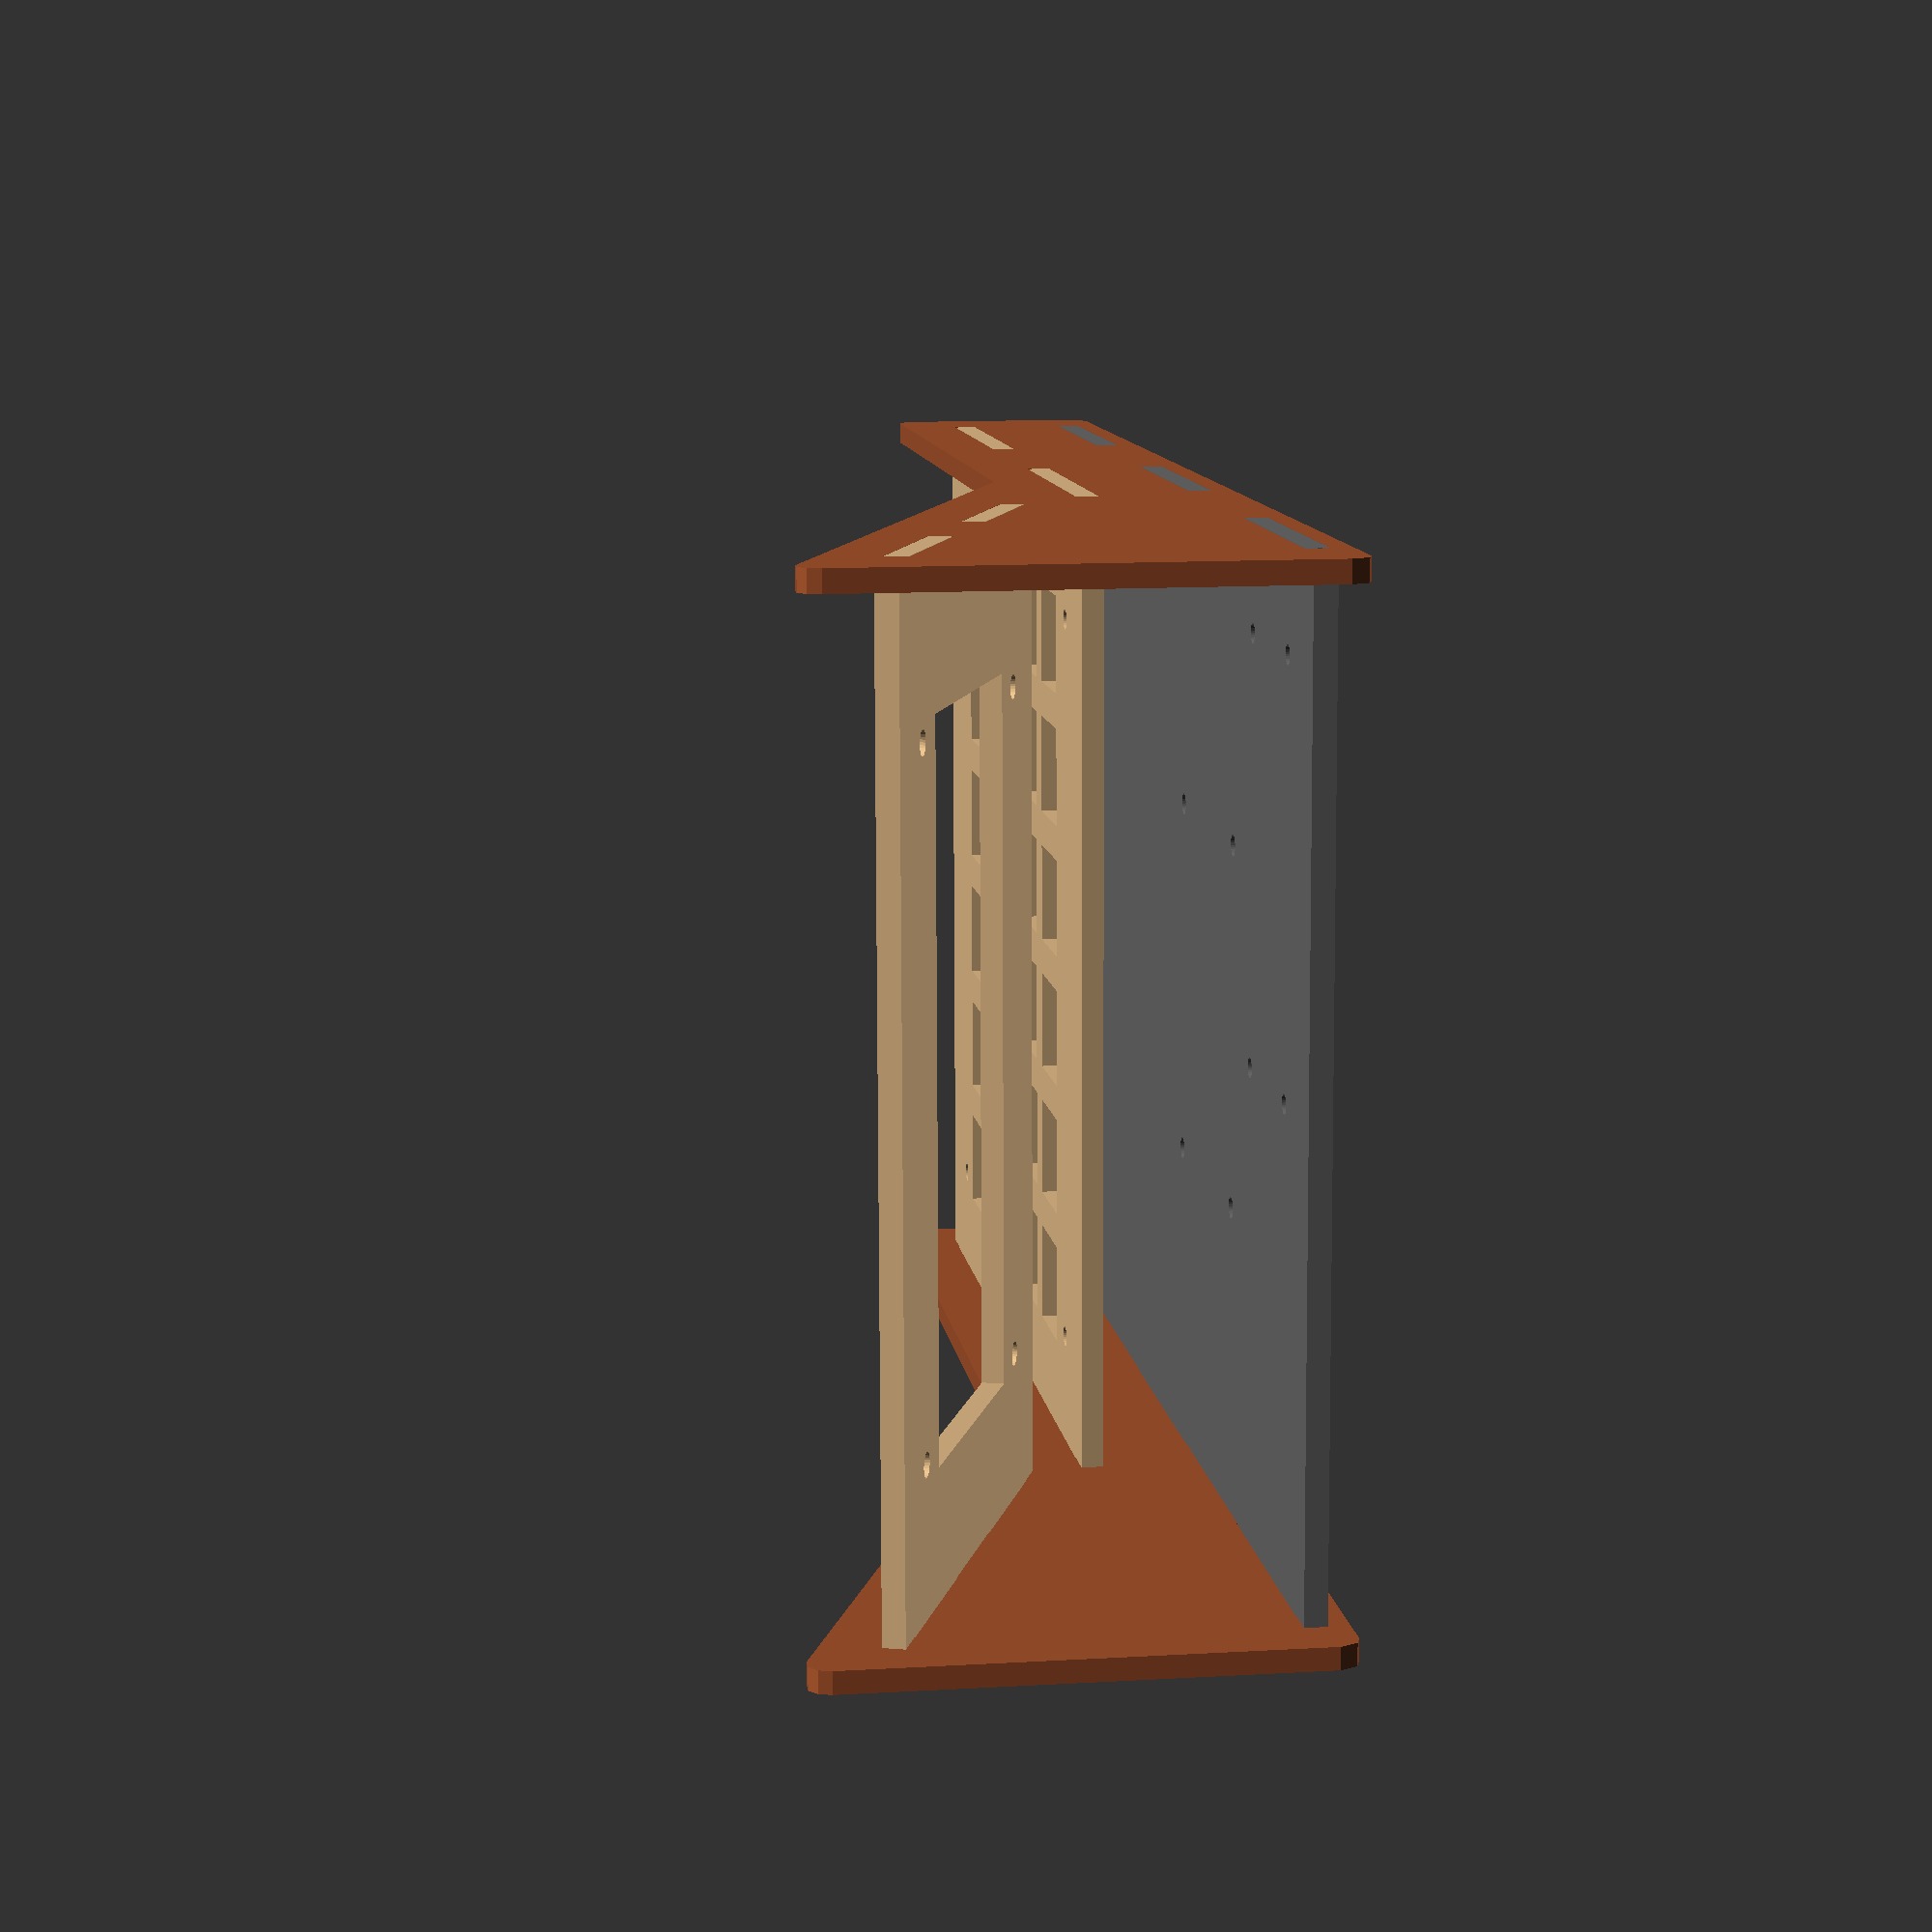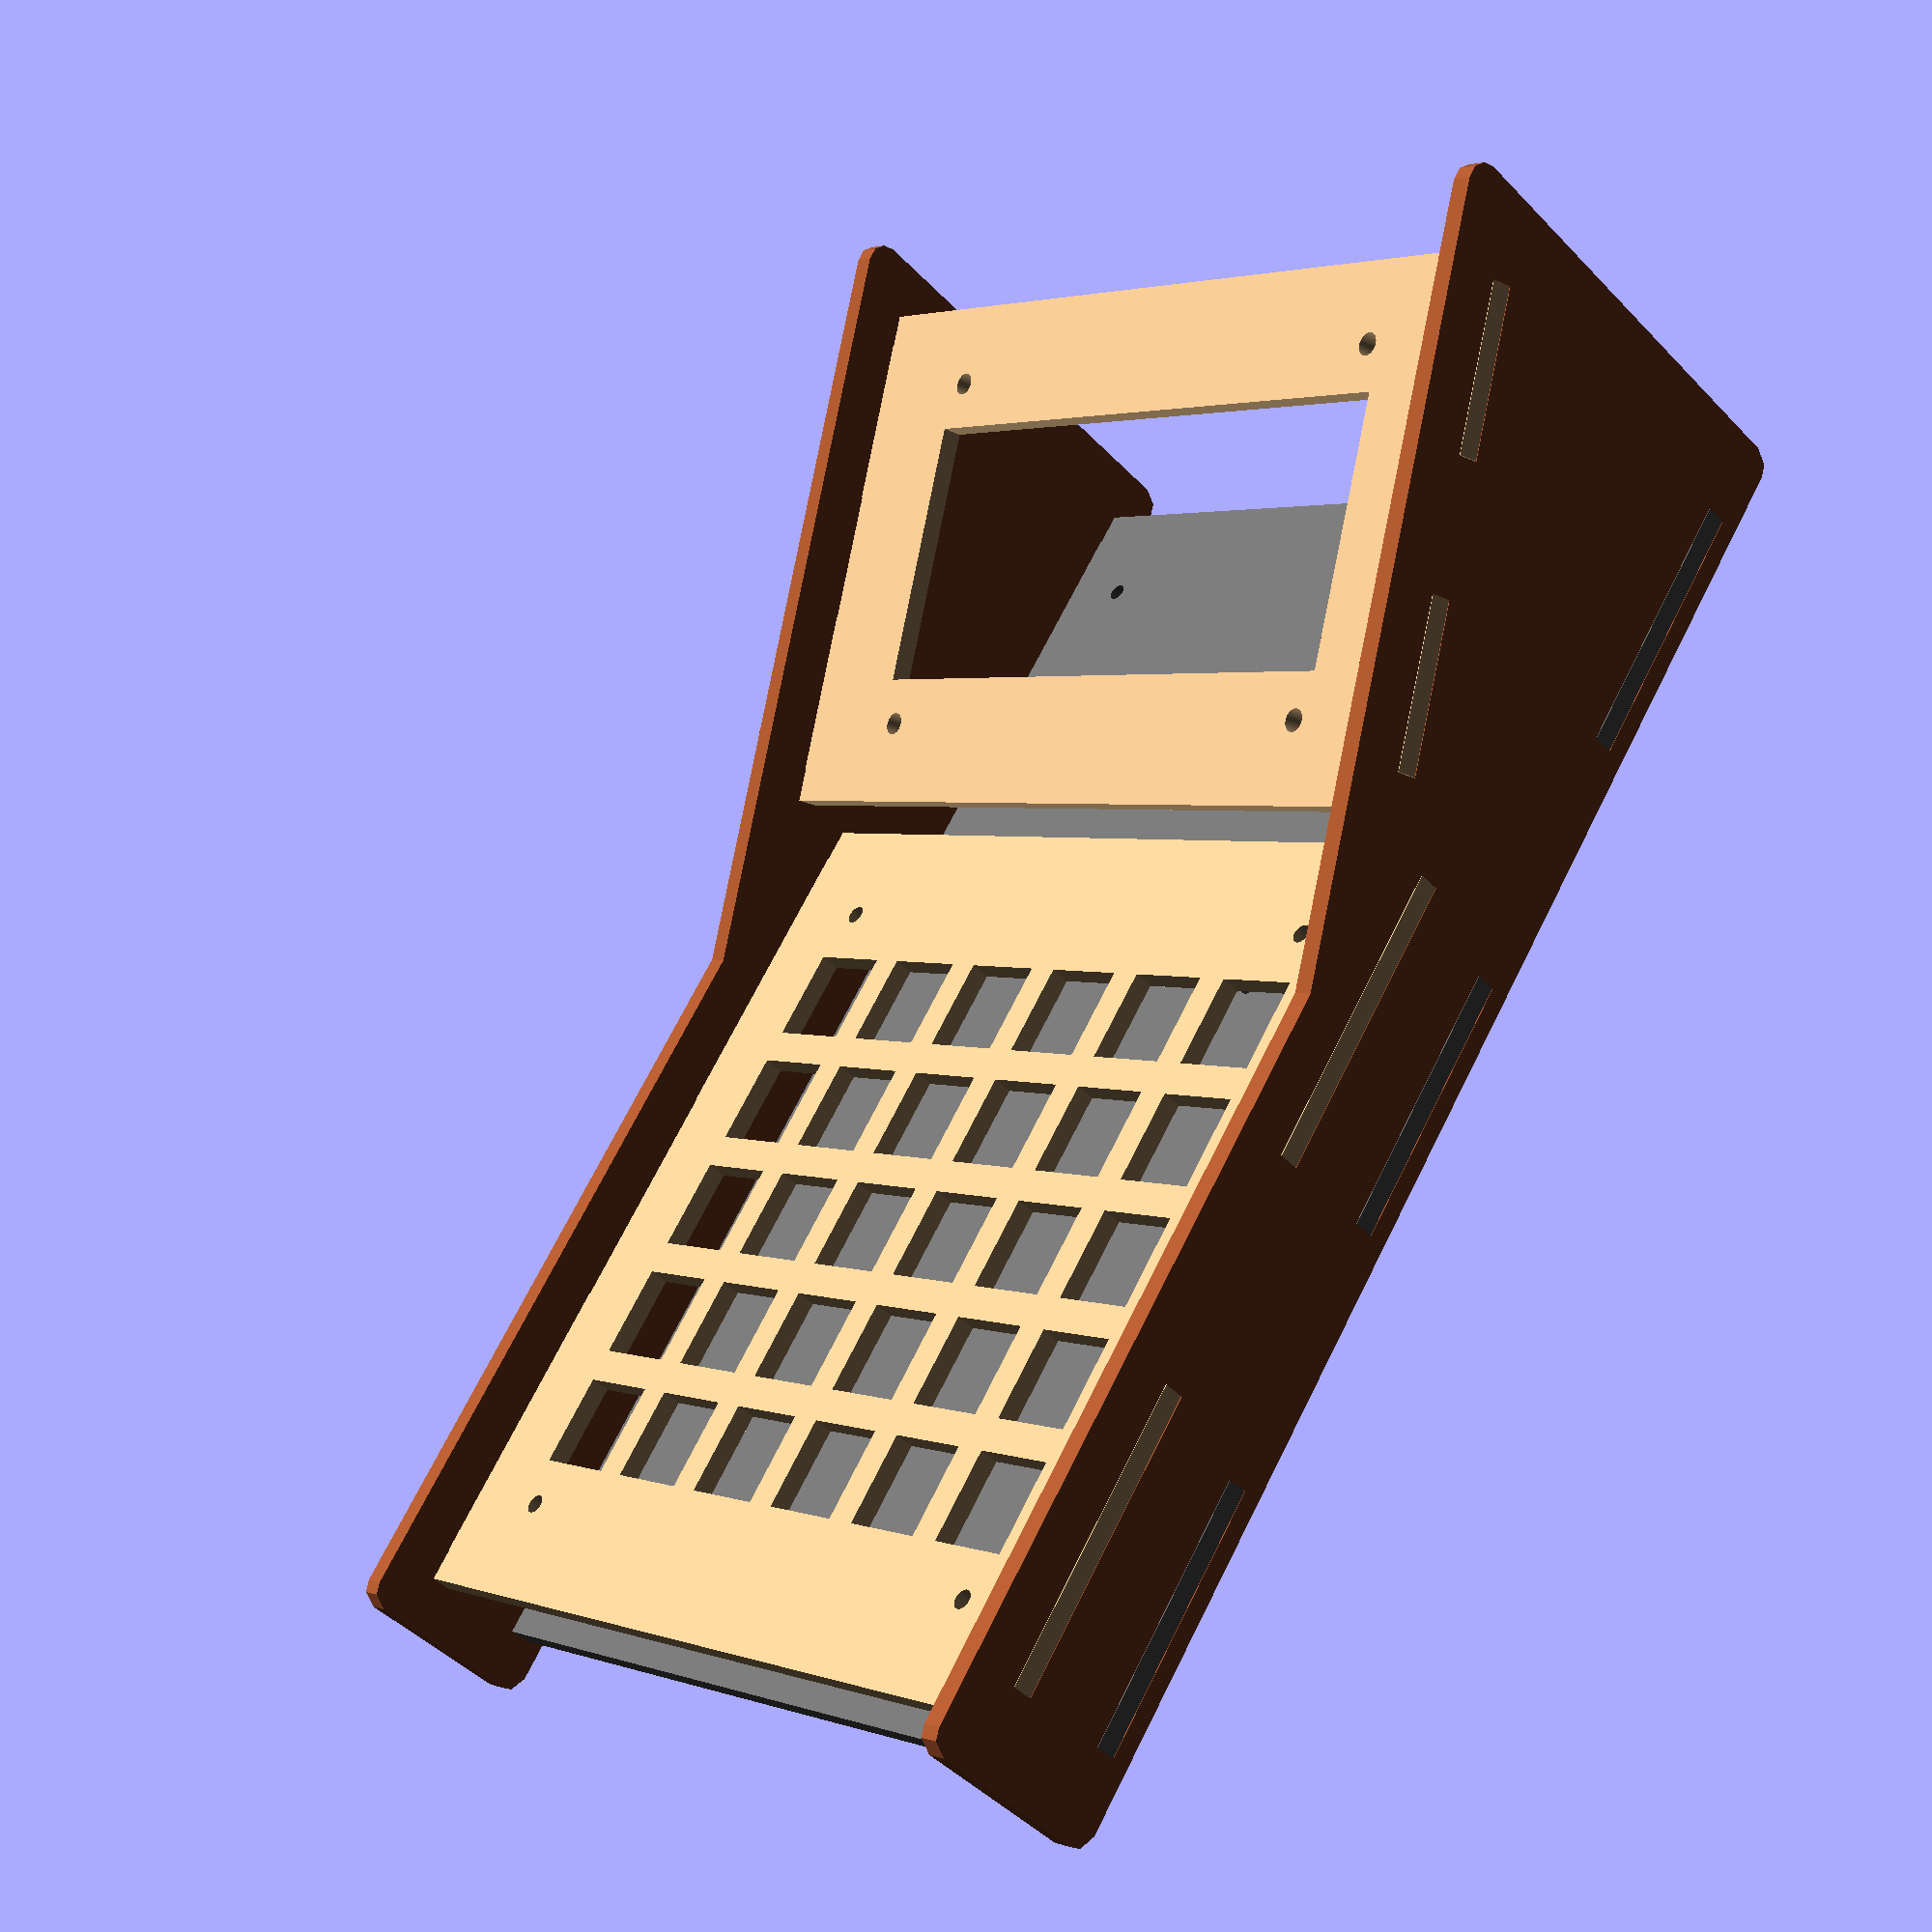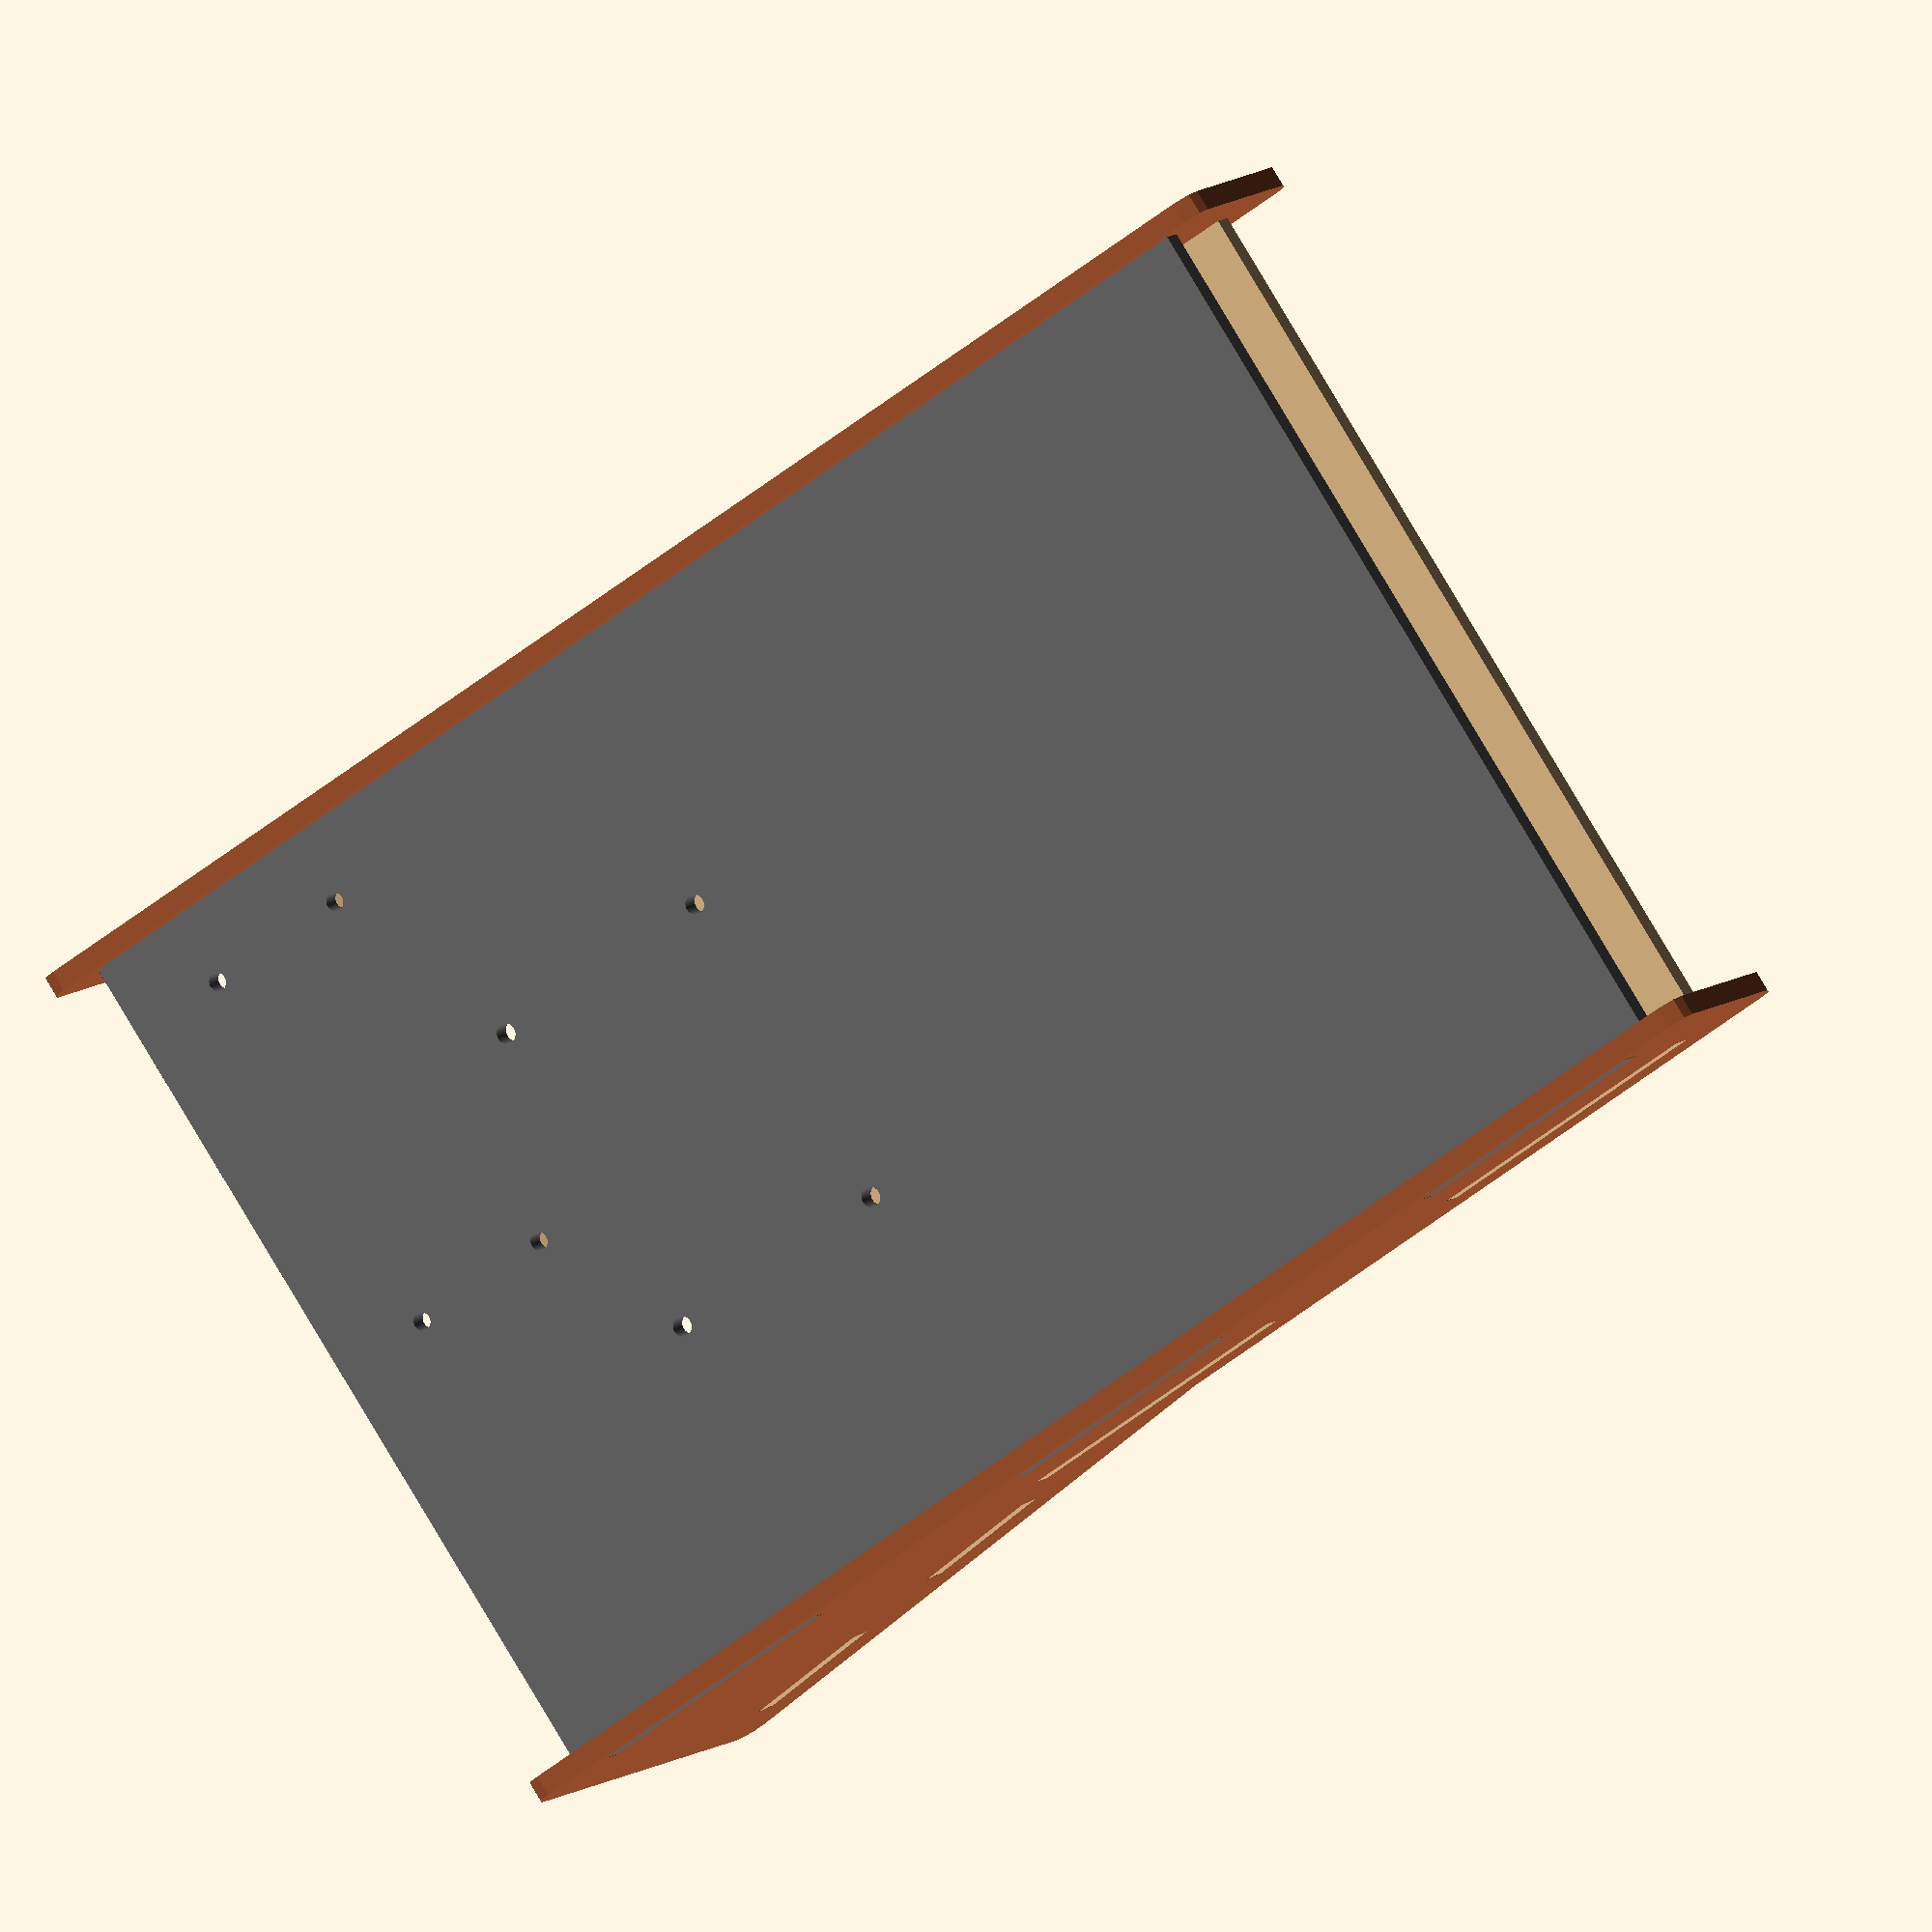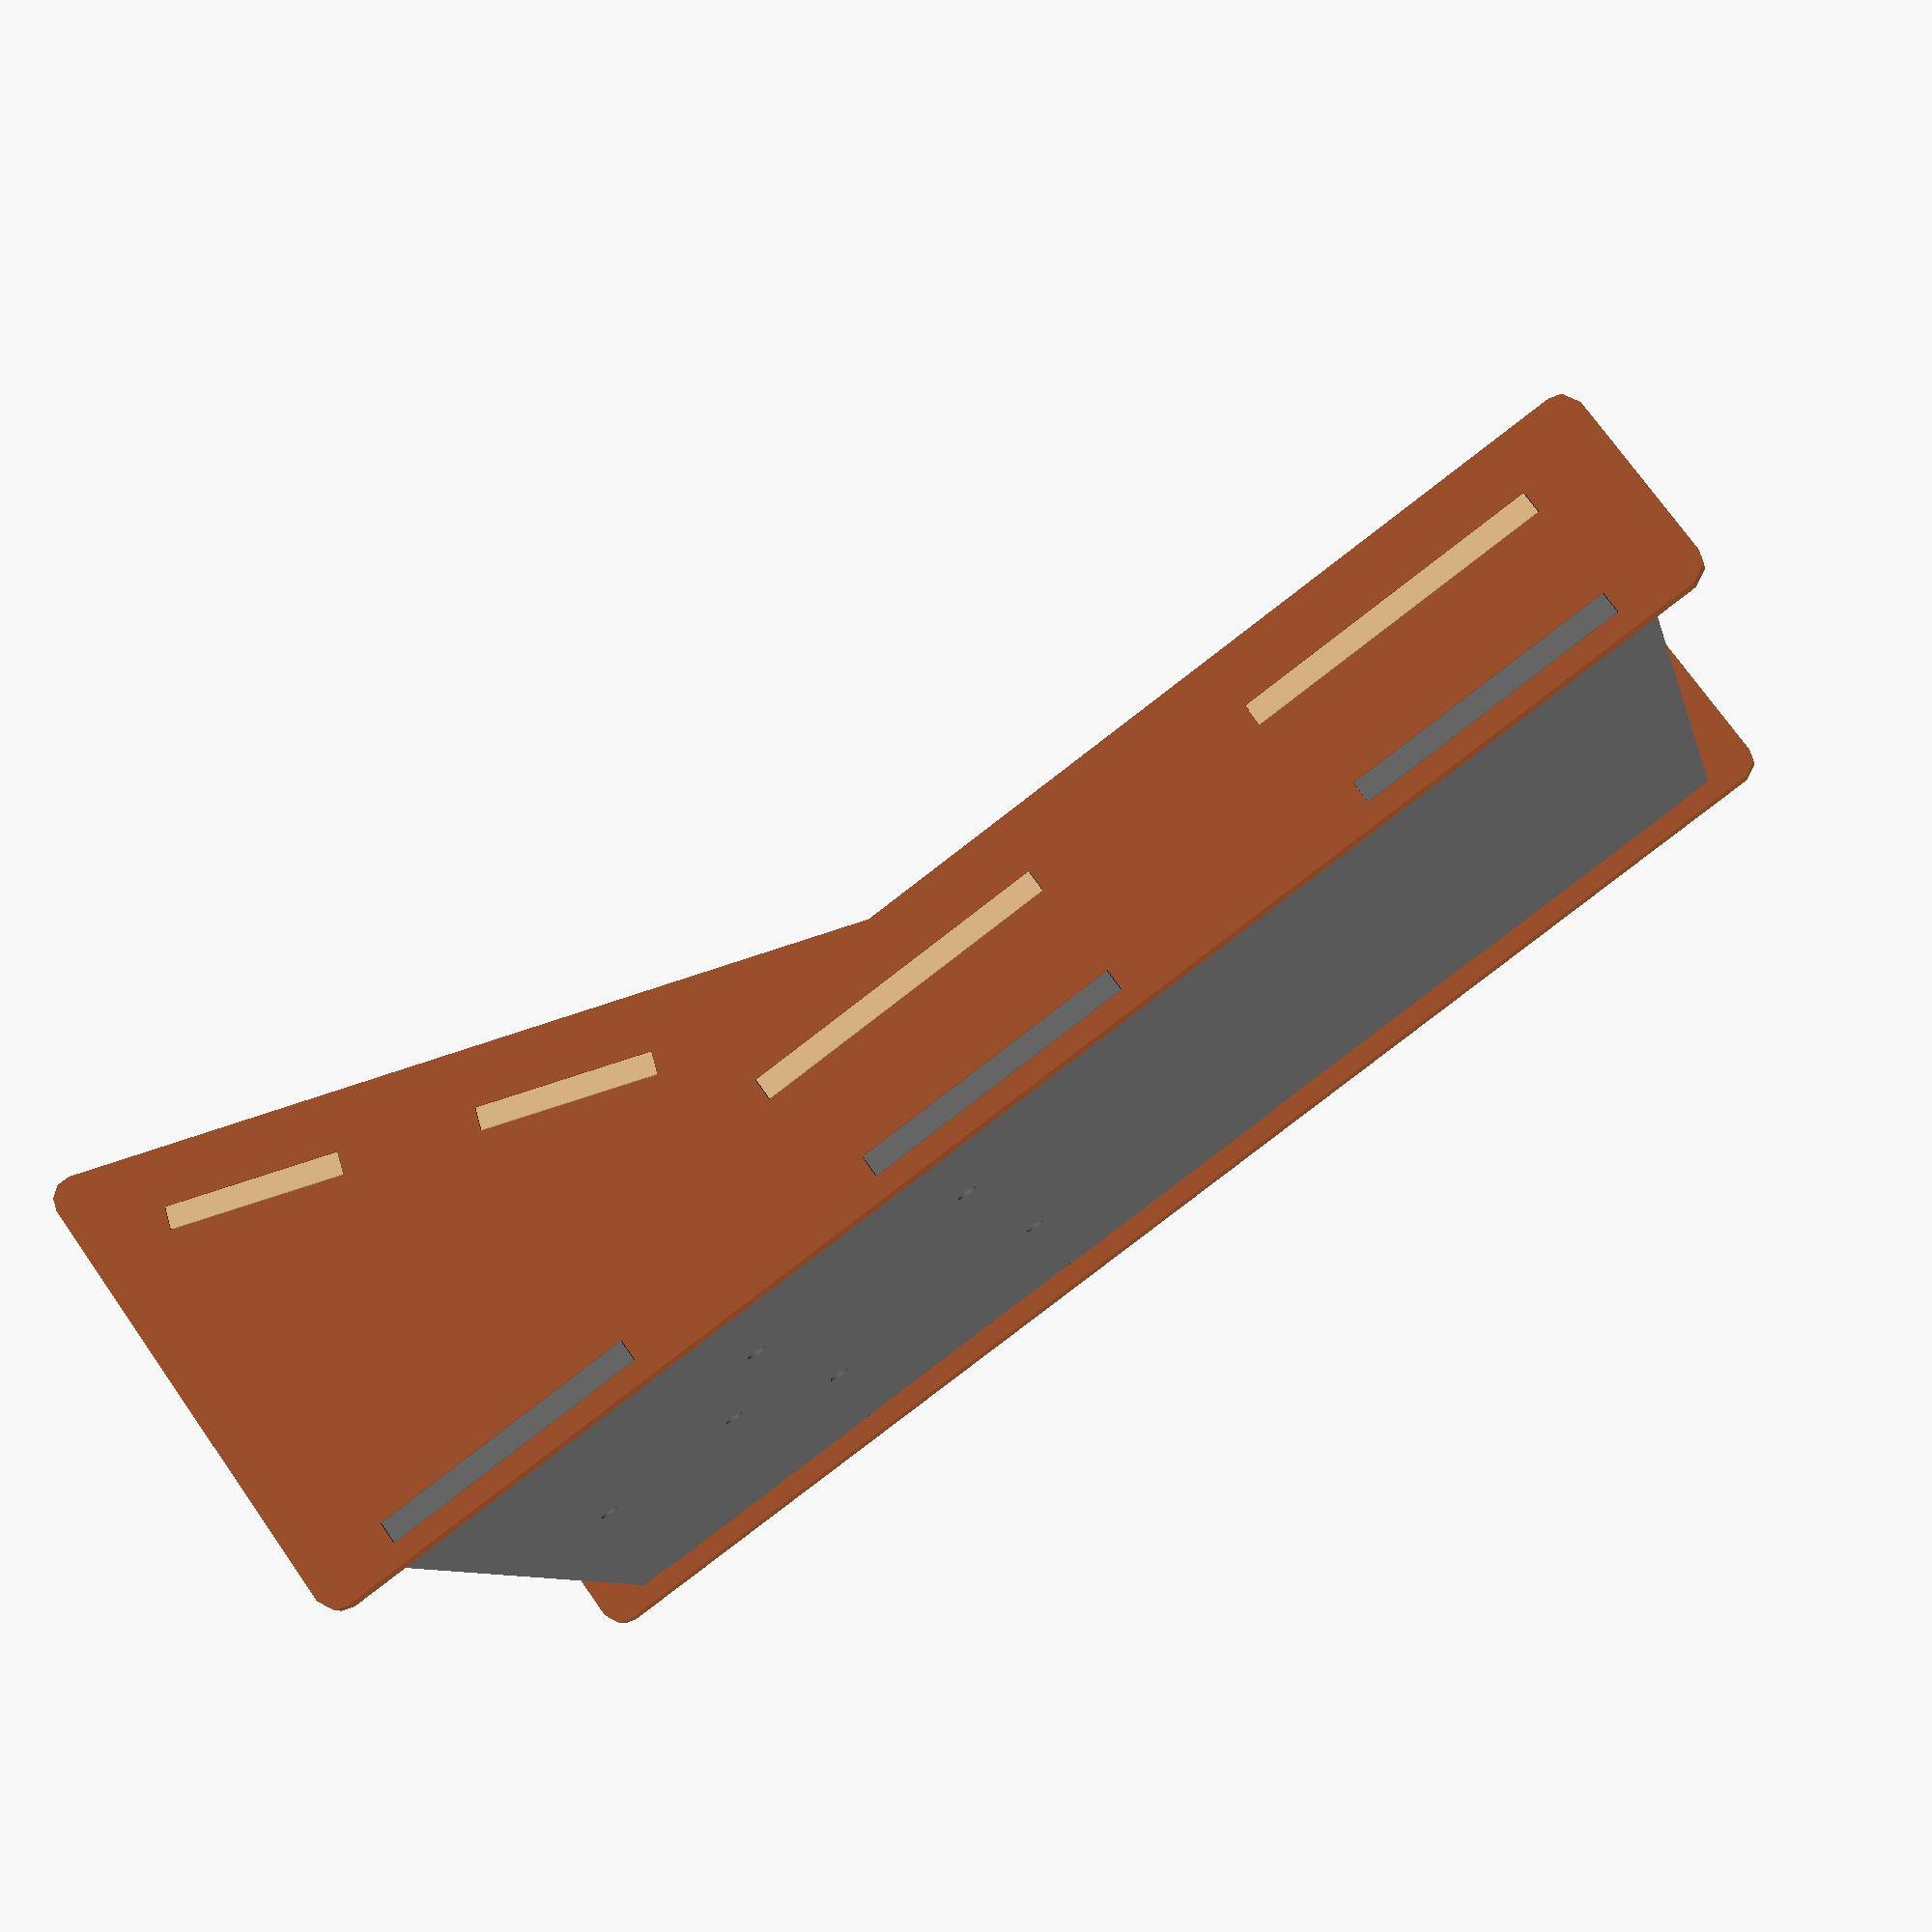
<openscad>
// Thickness of the stock to laser cut
stock_thickness = 3.1;

keypad_plate_height = 20;
display_plate_height = keypad_plate_height + 10;
display_angle = 20;
display_back_distance = 135;

tab_depth = stock_thickness;
tab_tolerance = 0.1;


// keypad measurements
// Measured from Adafruit NeoKey 5x6 Ortho Snap-Apart PCB
keypad_pcb_dimensions = [114.35, 115.55];

keypad_mounting_hole_diameter = 2.90;
keypad_mounting_hole_inset = [3.60, 3.55]; // from PCB edge to hole edge
keypad_mounting_hole_spacing = [101.20, 102.50]; // between nearest hole edges

keyswitch_inset = [2.65, 12.20];
keyswitch_spacing = 5.05;


// display measurements
// measured from LCD module
display_screen_dimensions = [97.10, 39.65];
display_pcb_dimensions = [98.25, 59.90];
display_mounting_hole_diameter = 3.45;
display_hole_inset = [1.05, 0.7];
display_hole_spacing = [89.60, 51.50];
display_inset = [0.6, 10.05];


// overhang of side panels beyond plates
side_panel_offset = 5;

pcb_frame_offset = 10;

// calculated properties
keypad_frame_dimensions = [keypad_pcb_dimensions.x + 2*pcb_frame_offset,keypad_pcb_dimensions.y + 2*pcb_frame_offset];
display_frame_height = display_pcb_dimensions.y + 2*pcb_frame_offset;
function display_top_coords() = [0,display_back_distance + cos(display_angle) * display_frame_height,display_plate_height + sin(display_angle) * display_frame_height];

// FIXME
overall_footprint = [keypad_frame_dimensions.x, display_top_coords().y];


module mounting_holes_2d(rows, columns, spacing, diameter) {
    for(row=[0:rows-1], col=[0:columns-1]) {
        translate([diameter/2,diameter/2,0])
        translate([(spacing.x+diameter)*col,(spacing.y+diameter)*row])    
        circle(d=diameter, $fs=.3);
    }
}

module tabs2d(plate_dimensions, num_tabs, tab_length, end_spacing) {
    tab_spacing = (plate_dimensions.y - 2*end_spacing - num_tabs*tab_length)/(num_tabs-1);
    for(tab=[0:num_tabs-1]) {
        translate([-tab_depth, end_spacing + (tab_length+tab_spacing) * tab, 0])
        square([plate_dimensions.x+2*tab_depth, tab_length]);
    }
}

module keypad_plate() {
    
    // Calculated
    frame_dimensions = [keypad_pcb_dimensions.x+pcb_frame_offset*2, keypad_pcb_dimensions.y+pcb_frame_offset*2];
    
    key_rows = 5;
    key_cols = 6;

    key_width = 14;
    key_height = key_width;

    module plate_frame() {
        translate([pcb_frame_offset,pcb_frame_offset,0])
        offset(delta=pcb_frame_offset)
        square(keypad_pcb_dimensions);
        // two tabs on each side
        tabs2d(frame_dimensions, 2, 45, 5);
    }

    module key_array(rows, columns, spacing) {
        for(row=[0:rows-1], col=[0:columns-1]) {
            translate([col * (key_width + spacing), 
                row * (key_width + spacing),0])
            square([key_width, key_height]);
        }
    }

    difference() {
        plate_frame();
        
        translate([keyswitch_inset.x+pcb_frame_offset,
            keyswitch_inset.y+pcb_frame_offset,0])
        key_array(key_rows,key_cols,keyswitch_spacing);
        
        translate([keypad_mounting_hole_inset.x+pcb_frame_offset,
            keypad_mounting_hole_inset.y+pcb_frame_offset,0])
        mounting_holes_2d(2, 2, keypad_mounting_hole_spacing, keypad_mounting_hole_diameter);
    }
}

module display_plate() {
    // measured from LCD module
    
    display_tolerance = .5;
    offset_dimensions = [overall_footprint.x, display_pcb_dimensions.y+2*pcb_frame_offset];
    
    frame_x_offset = (overall_footprint.x - display_pcb_dimensions.x) / 2;
    
    module display_frame() {
        translate([-frame_x_offset, -pcb_frame_offset,0])square([overall_footprint.x, display_pcb_dimensions.y+2*pcb_frame_offset]);
        translate([-frame_x_offset,-pcb_frame_offset,0])
            tabs2d(offset_dimensions, 2, 25, 5);
    }
    
    module cutouts() {
        offset(delta=display_tolerance)
        translate([display_inset.x, display_inset.y,0])square(display_screen_dimensions);
        translate([display_hole_inset.x,display_hole_inset.y,0])
        mounting_holes_2d(2, 2, display_hole_spacing, display_mounting_hole_diameter);
    }

    translate([frame_x_offset,pcb_frame_offset,0])difference() {
        display_frame();
        cutouts();
    }
    
}

module base_plate(size) {
    module rpi_mounting_holes() {
        diameter = 2.75;
        spacing = [58-diameter, 23-diameter];
        mounting_holes_2d(2, 2, spacing, diameter);
    }
    module perfboard_mounting_holes() {
        diameter = 3.05;
        spacing = [0, 34];
        mounting_holes_2d(2, 1, spacing, diameter);
    }
    difference(){
        union() {
            square(size);
            tabs2d(size, 3, 40, 5);
        }
        translate([10, overall_footprint.y - 40,0])rpi_mounting_holes();
        translate([40, overall_footprint.y - 90,0])perfboard_mounting_holes();
        translate([90, overall_footprint.y - 90,0])perfboard_mounting_holes();
    }
}
 
module mounting_plates() {
    translate([tab_depth,0,0]){
        color("BurlyWood"){
            // Keypad Plate
            translate([0, 0, keypad_plate_height - stock_thickness])
                linear_extrude(stock_thickness)
                keypad_plate();
            
            // Display Plate
            translate([0,display_back_distance,display_plate_height])
                rotate([display_angle,0,0])
                translate([0,0,-stock_thickness])
                linear_extrude(stock_thickness)
                display_plate();
        }
        
        color("DimGray")
            // Base Plate
            translate([0, 0, 0])
            linear_extrude(stock_thickness)
            base_plate([overall_footprint.x, overall_footprint.y]);
    }
}

module side_panel() {
    module slots2d() {
        offset(tab_tolerance)projection()intersection() {
            translate([0,0,-(overall_footprint.x + tab_depth + 1)])rotate([0,0,-90])rotate([0,-90,0])mounting_plates();
            // FIXME
            cube([overall_footprint.y + 30, display_top_coords().z + 20, 2]);
        }
    }
    
    module side_polygon() {
        d2 = display_plate_height - (keypad_plate_height + side_panel_offset);
        d3 = side_panel_offset/cos(display_angle);
        x = (d2+d3)/tan(display_angle);
        hard_point_1 = [display_back_distance - x, keypad_plate_height + side_panel_offset];
        
        d4 = side_panel_offset / sin(display_angle);
        d5 = (side_panel_offset + d4) * tan(display_angle);
        y = display_top_coords().z + d5;
        hard_point_2 = [display_top_coords().y + side_panel_offset, y];

        offset(3)polygon([
        [- side_panel_offset, 0],
        [- side_panel_offset,keypad_plate_height + side_panel_offset],
        hard_point_1,
        hard_point_2, 
        [overall_footprint.y+side_panel_offset,0]
        ]);
    }
    difference() {
        side_polygon();
        slots2d();
    }
}
module pieces_2d() {
    keypad_plate();
    translate([0, keypad_frame_dimensions.y + 10,0])display_plate();
    translate([overall_footprint.x + 10, 0,0])base_plate(overall_footprint);
    translate([overall_footprint.x * 2 + 30,0,0])side_panel();
    translate([overall_footprint.x * 2 + 30,100,0])side_panel();
}


module 3d_mockup() {
    mounting_plates();
    color("Sienna"){
        rotate([0,90,0])rotate([0,0,90])linear_extrude(stock_thickness)side_panel();
        translate([overall_footprint.x+tab_depth,0,0])rotate([0,90,0])rotate([0,0,90])linear_extrude(stock_thickness)side_panel();
    }
}

*pieces_2d();
3d_mockup();

</openscad>
<views>
elev=167.6 azim=268.3 roll=97.7 proj=p view=solid
elev=45.8 azim=36.1 roll=40.6 proj=p view=wireframe
elev=351.1 azim=124.7 roll=205.9 proj=o view=solid
elev=286.8 azim=104.4 roll=144.9 proj=p view=solid
</views>
